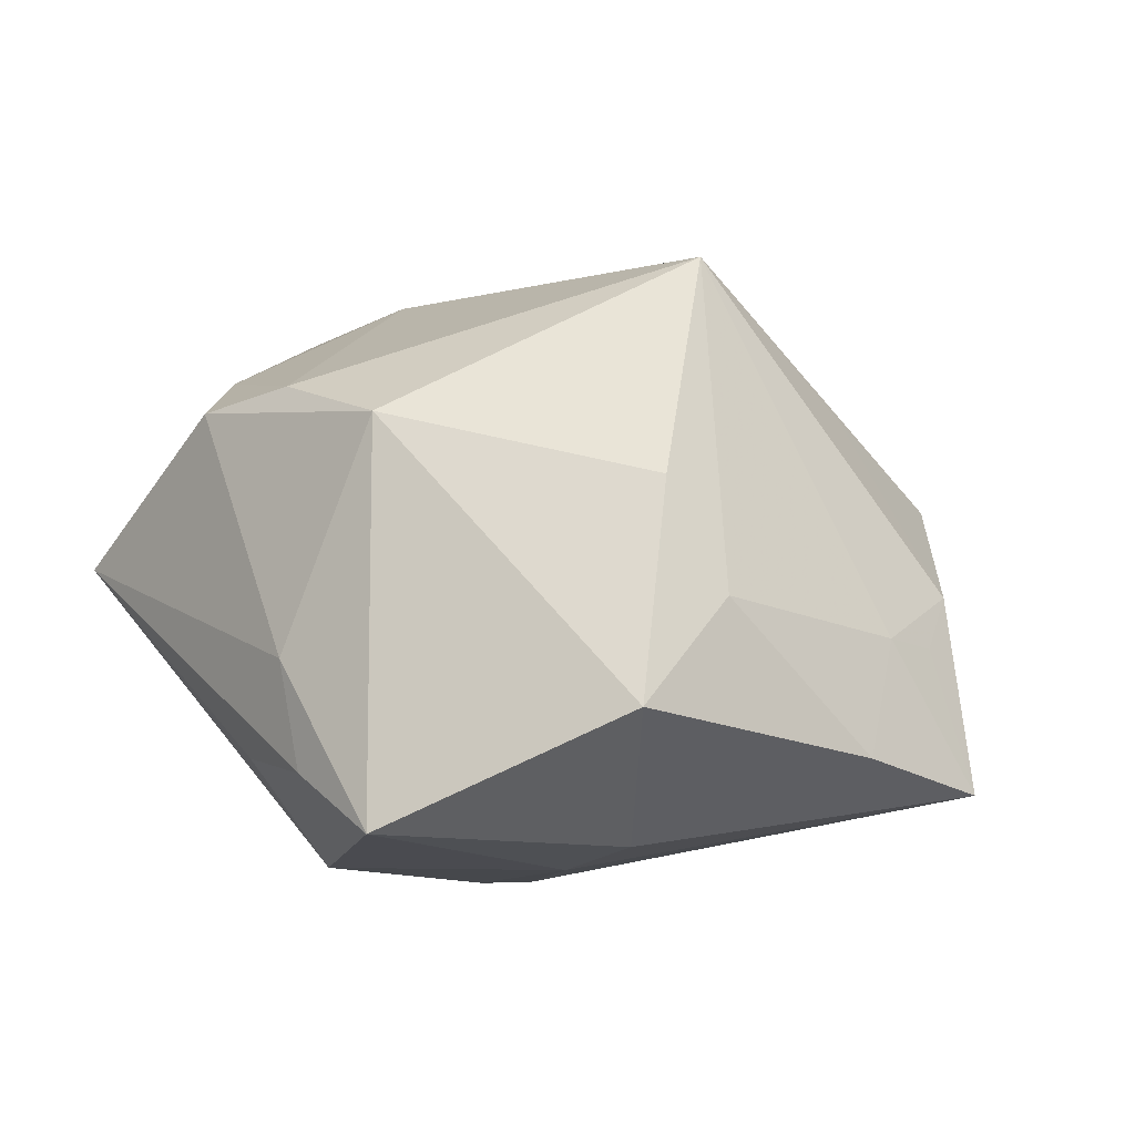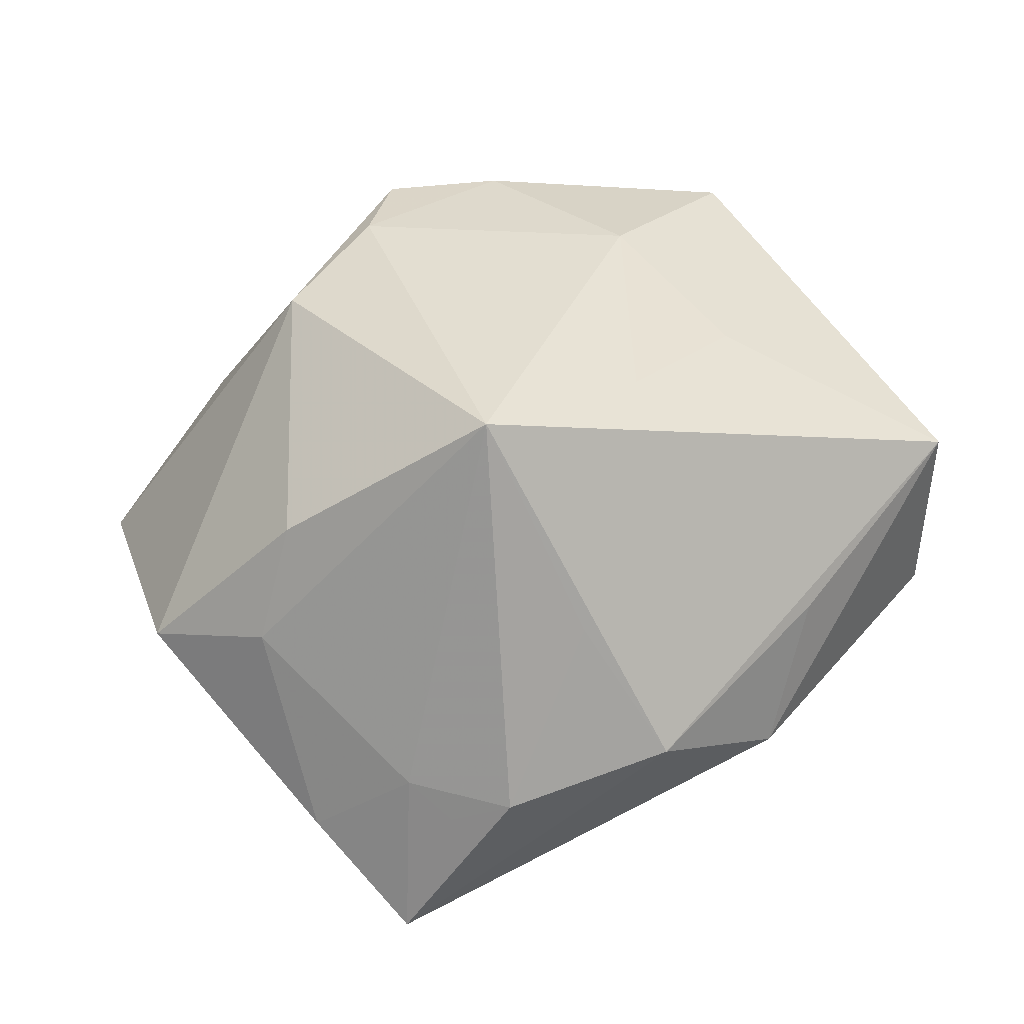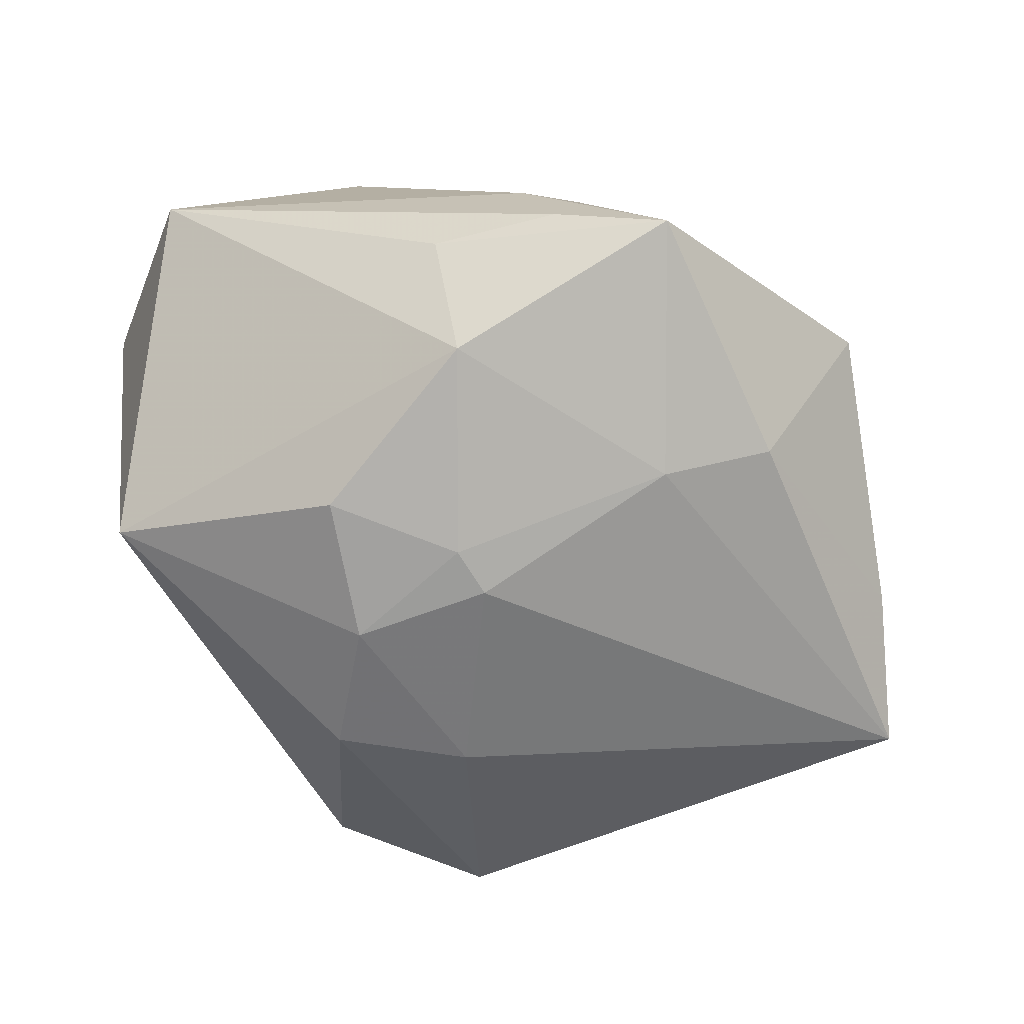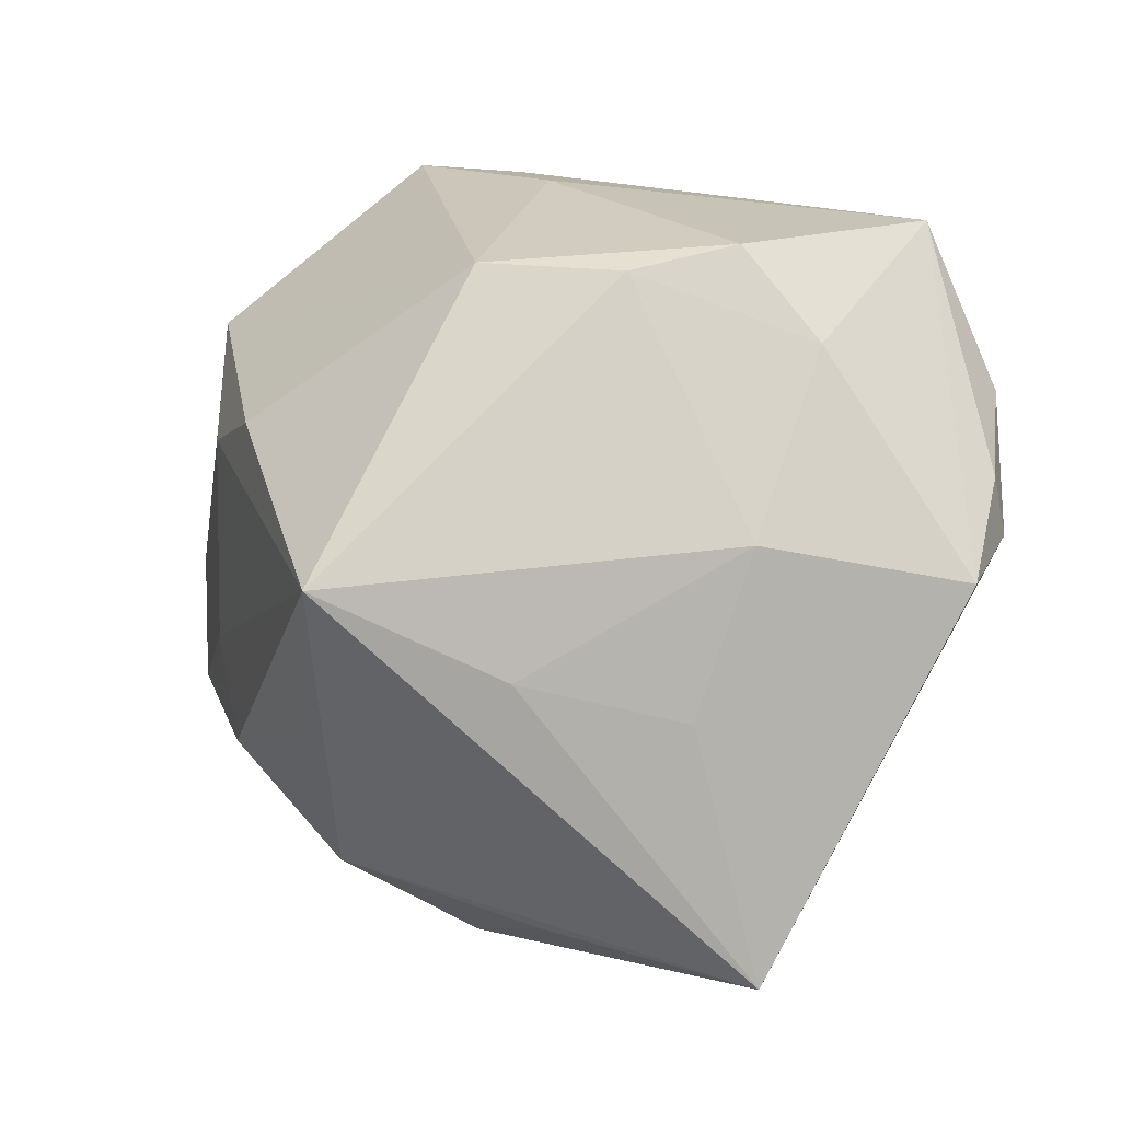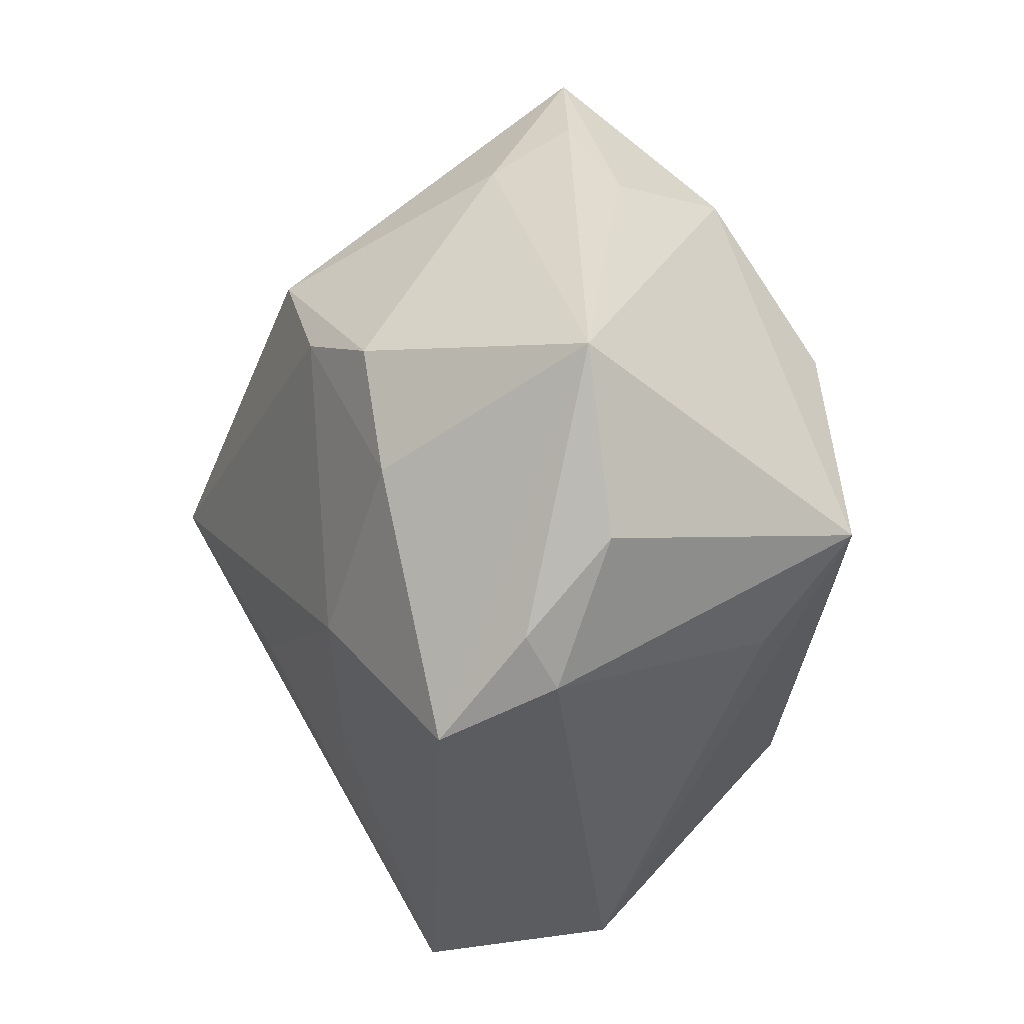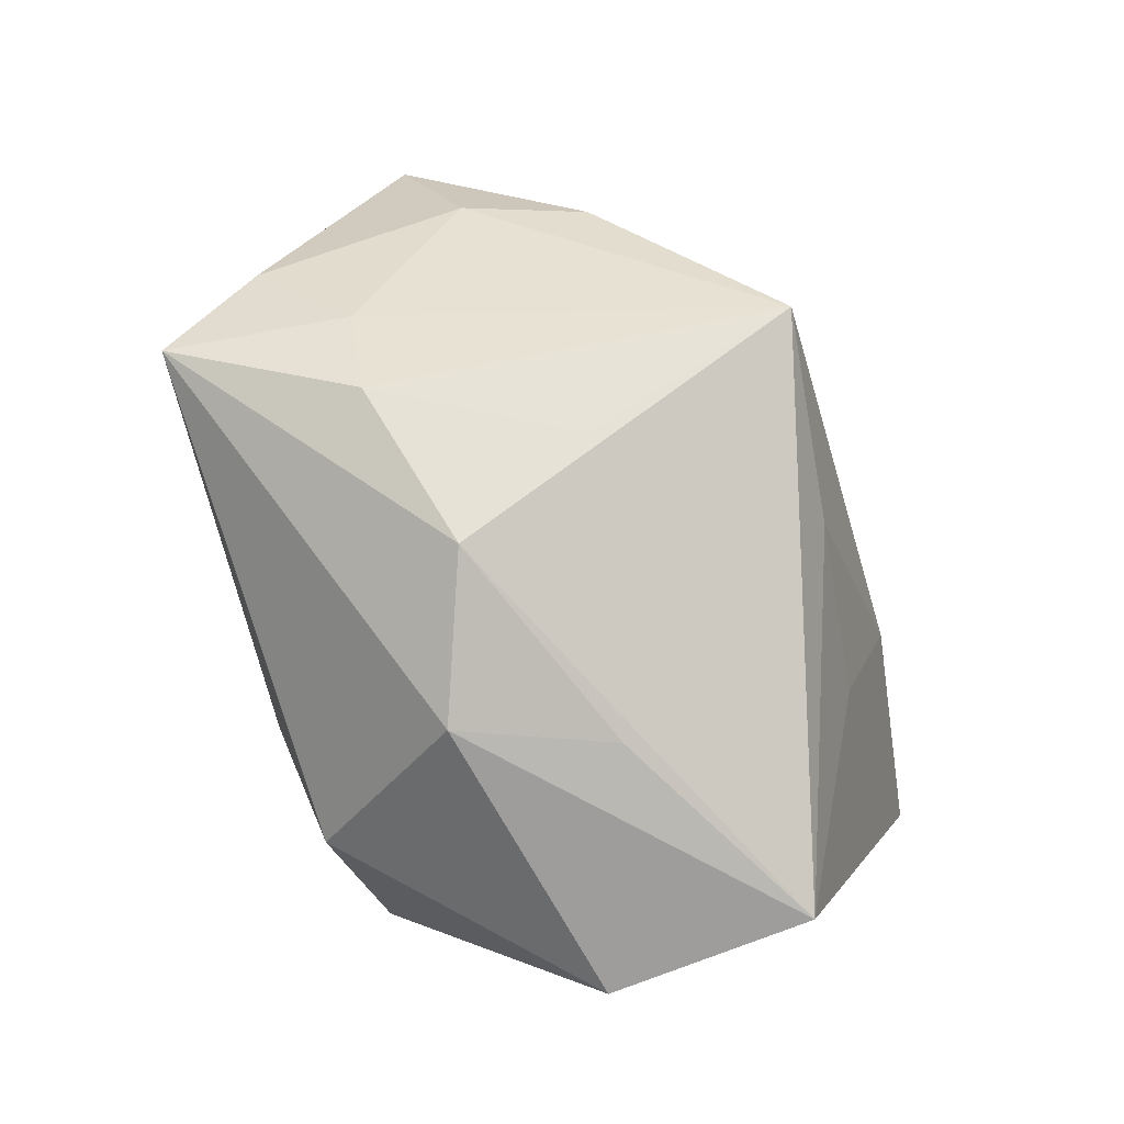
<metadata>
{"format":"obj","ext":"obj","renderer":"f3d","projection":"perspective","resolution":1024,"background":"white","views":[{"elev":22.0,"azim":-134.6,"up":"+Z"},{"elev":54.5,"azim":-61.9,"up":"+Z"},{"elev":34.4,"azim":-164.2,"up":"+Y"},{"elev":-3.2,"azim":16.9,"up":"+Y"},{"elev":23.7,"azim":81.6,"up":"+Y"},{"elev":-58.3,"azim":-56.3,"up":"+Y"}]}
</metadata>
<code>
v 0.01846 0.02465 0.01784
v -0.01447 -0.004579 0.03314
v -0.004802 0.01324 -0.02501
v -0.03567 -0.01202 0.0004817
v 0.0373 -0.00385 0.01387
v -0.02525 0.01081 0.01994
v 0.01492 -0.01541 0.02032
v 0.03824 0.0007835 0.003857
v -0.00216 -0.03336 0.007652
v -0.03349 0.02189 0.005295
v 0.002269 0.0337 -0.007685
v 0.005354 -0.006563 -0.02958
v -0.005754 -0.008599 -0.0265
v -0.02923 0.01871 -0.009995
v 0.02517 0.01612 0.01711
v 0.03699 0.01384 -0.0007816
v -0.01151 -0.03437 -0.002841
v -0.004983 -0.02935 -0.01999
v -0.0399 0.0006292 -0.00433
v 0.001164 -0.0121 0.02635
v -0.04253 -0.01059 -0.01085
v -0.007837 0.03651 -0.00453
v 0.03789 0.005613 0.006512
v -0.02103 0.01828 -0.01549
v 0.02057 -0.0008473 0.02184
v 0.008017 -0.02329 -0.02304
v -0.0199 -0.01765 0.01621
v 0.01471 -0.03923 -0.004888
v -0.02199 -0.02773 0.005264
v -0.03319 -0.01698 0.003139
v 0.003189 0.00544 -0.02903
v -0.007322 0.009618 -0.02538
v -0.003137 0.02331 0.02302
v -0.01826 0.03801 -0.005773
v 0.02841 -0.001131 -0.01641
v 0.02793 0.008549 -0.02412
v 0.009715 0.02217 0.0219
v -0.002834 0.0296 -0.01796
v -0.0352 -0.00718 0.002828
v 0.03121 0.02901 0.0003138
v 0.01857 -0.03764 0.01263
v -0.03196 0.01031 0.011
v -0.002688 0.03392 0.003483
v 0.006502 0.01683 -0.02602
f 41 2 29
f 20 2 41
f 16 36 40
f 6 33 10
f 2 33 6
f 10 42 6
f 6 42 2
f 21 29 30
f 21 18 17
f 17 29 21
f 18 28 17
f 17 28 41
f 19 42 10
f 10 14 19
f 19 14 21
f 35 28 36
f 12 36 26
f 36 28 26
f 26 18 12
f 26 28 18
f 12 18 13
f 13 18 21
f 40 36 38
f 43 1 40
f 33 1 43
f 41 5 7
f 7 20 41
f 2 20 25
f 25 7 5
f 20 7 25
f 27 29 2
f 2 30 27
f 27 30 29
f 21 30 4
f 2 42 39
f 39 30 2
f 39 4 30
f 21 4 39
f 39 19 21
f 42 19 39
f 41 29 9
f 9 17 41
f 29 17 9
f 36 16 8
f 8 35 36
f 28 35 8
f 8 5 41
f 41 28 8
f 44 38 36
f 34 14 10
f 10 33 34
f 33 43 34
f 2 25 37
f 37 33 2
f 37 1 33
f 15 25 5
f 15 5 40
f 40 1 15
f 1 37 15
f 15 37 25
f 5 8 23
f 23 8 16
f 40 5 23
f 23 16 40
f 31 36 12
f 31 44 36
f 12 13 31
f 40 38 11
f 38 34 11
f 22 43 40
f 22 34 43
f 40 11 22
f 22 11 34
f 32 13 21
f 32 31 13
f 14 34 24
f 24 34 38
f 21 14 24
f 24 32 21
f 3 24 38
f 32 24 3
f 38 44 3
f 44 31 3
f 31 32 3

</code>
